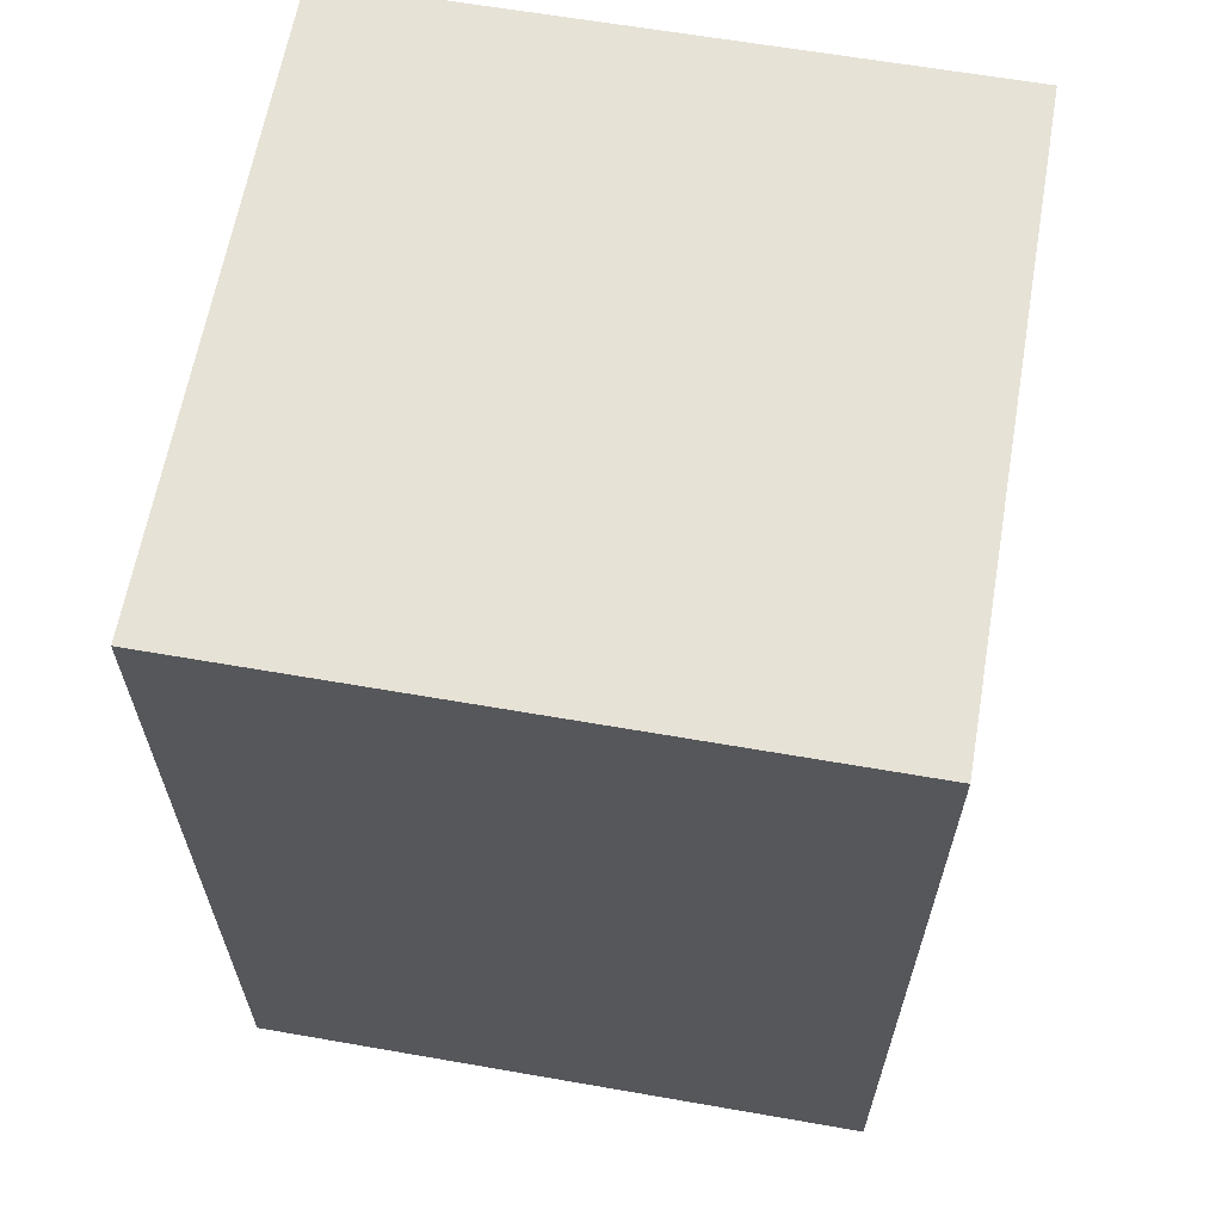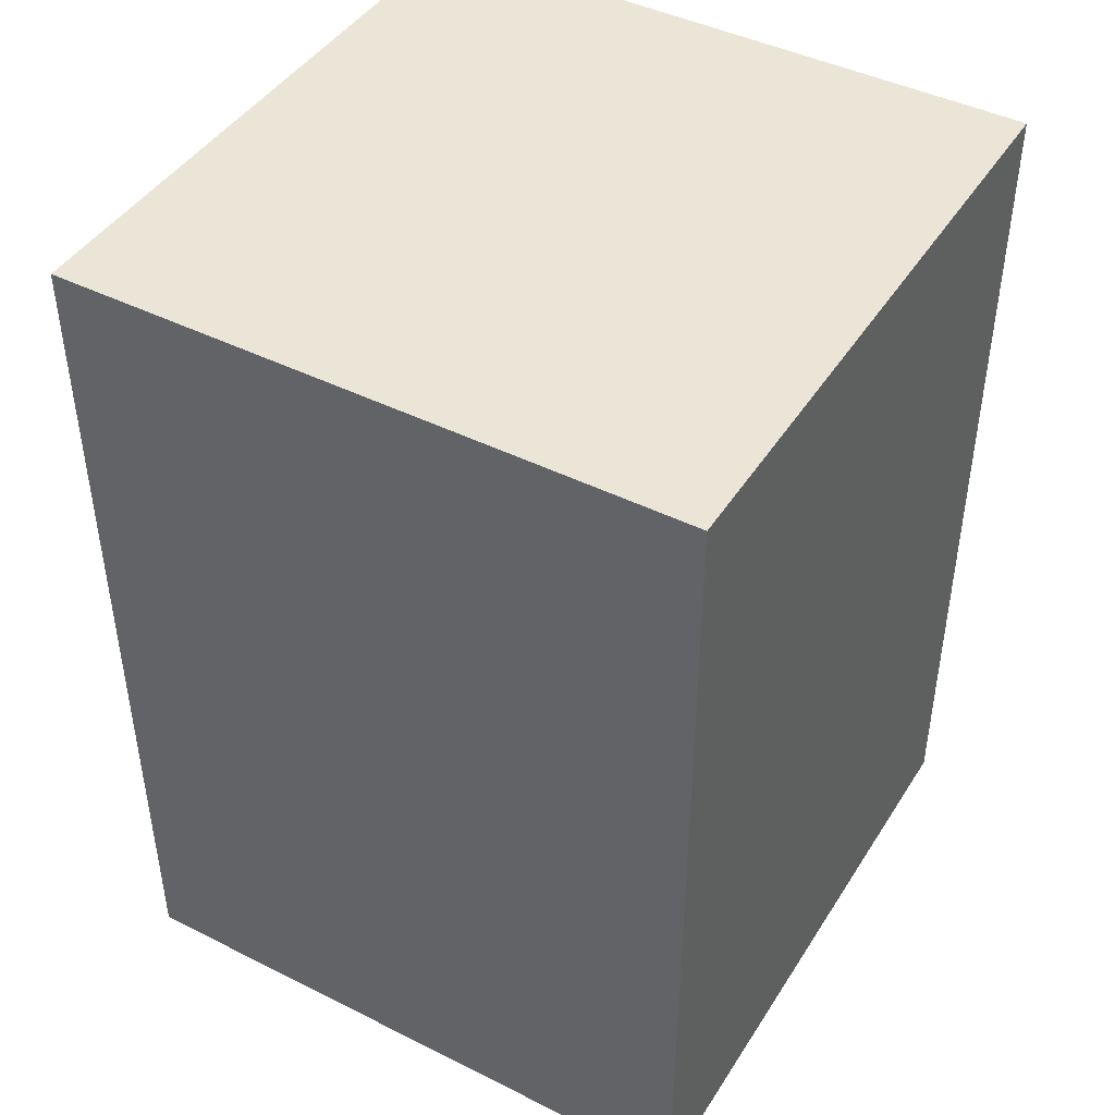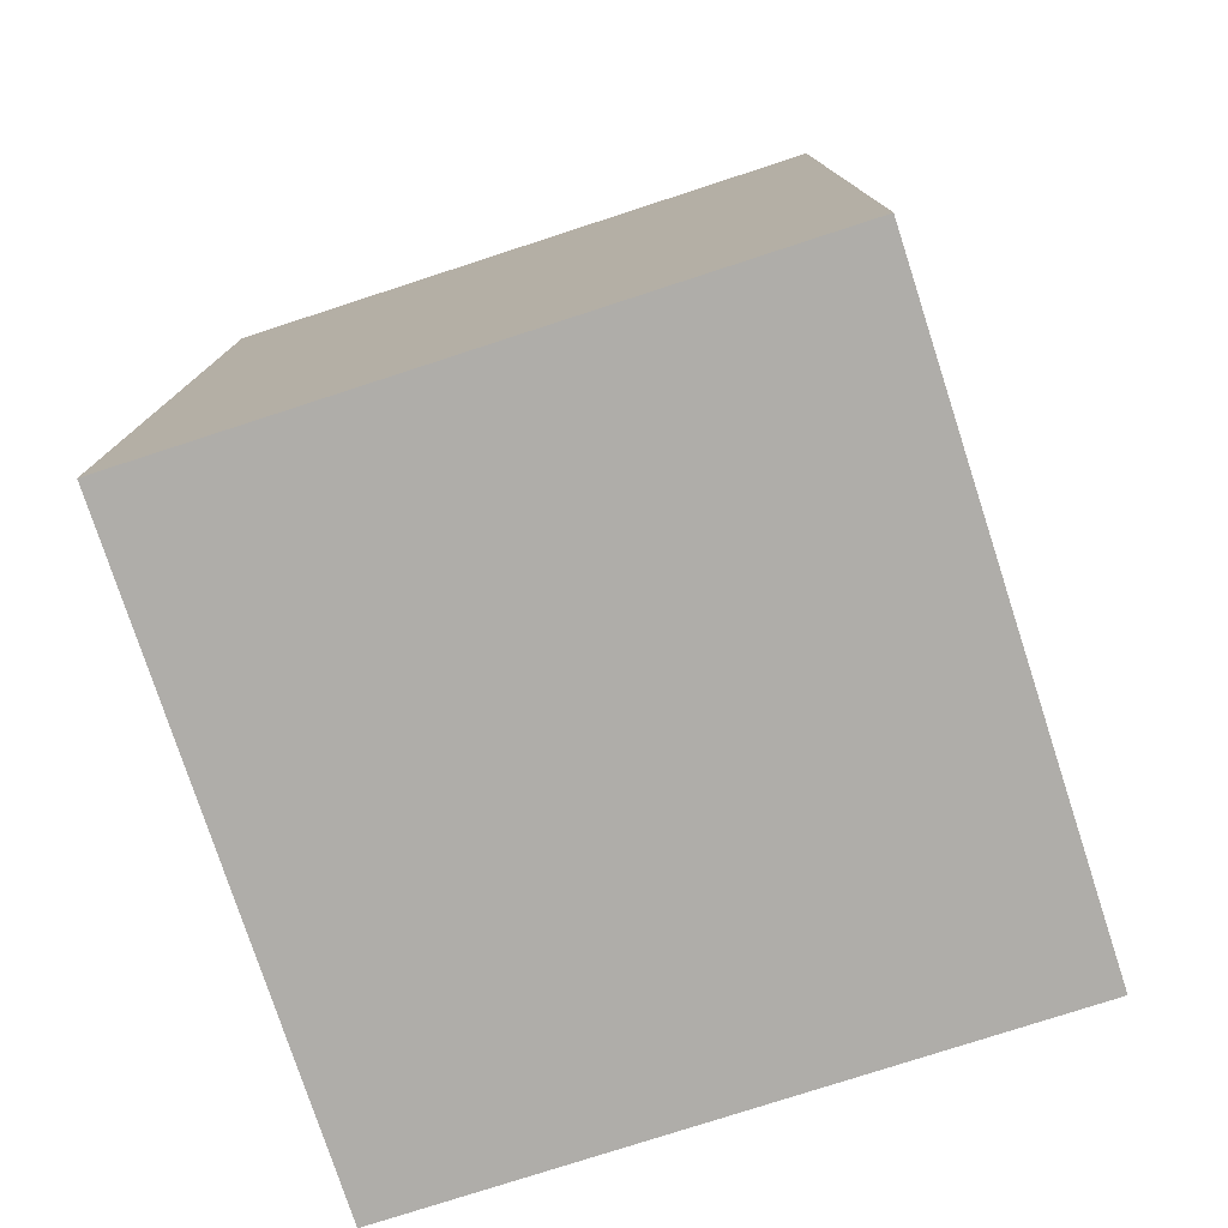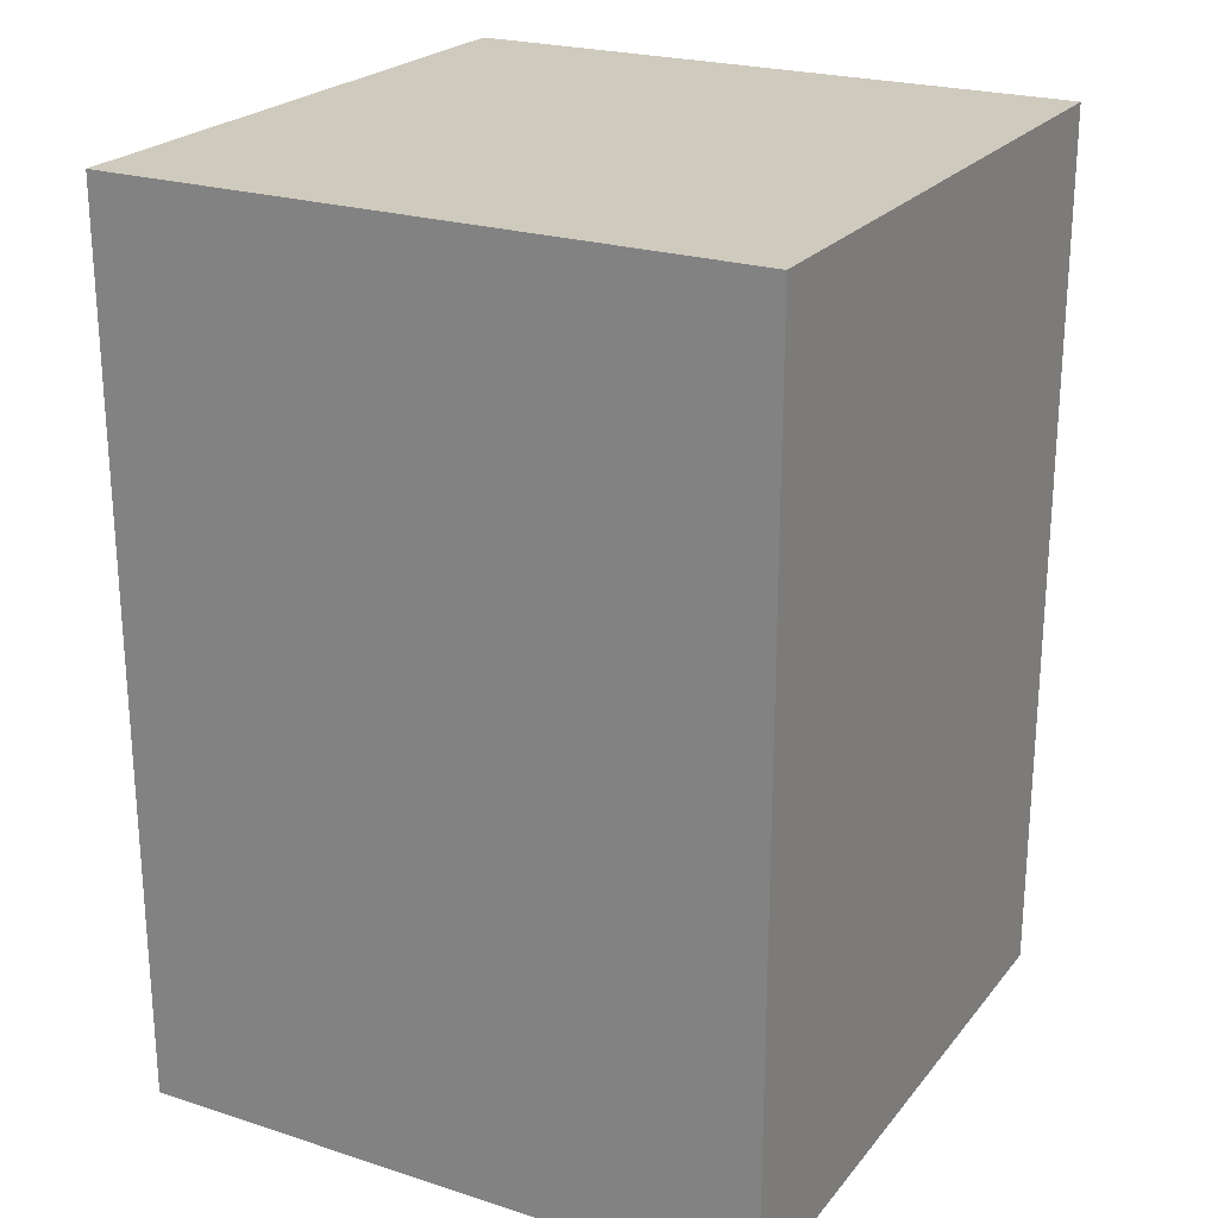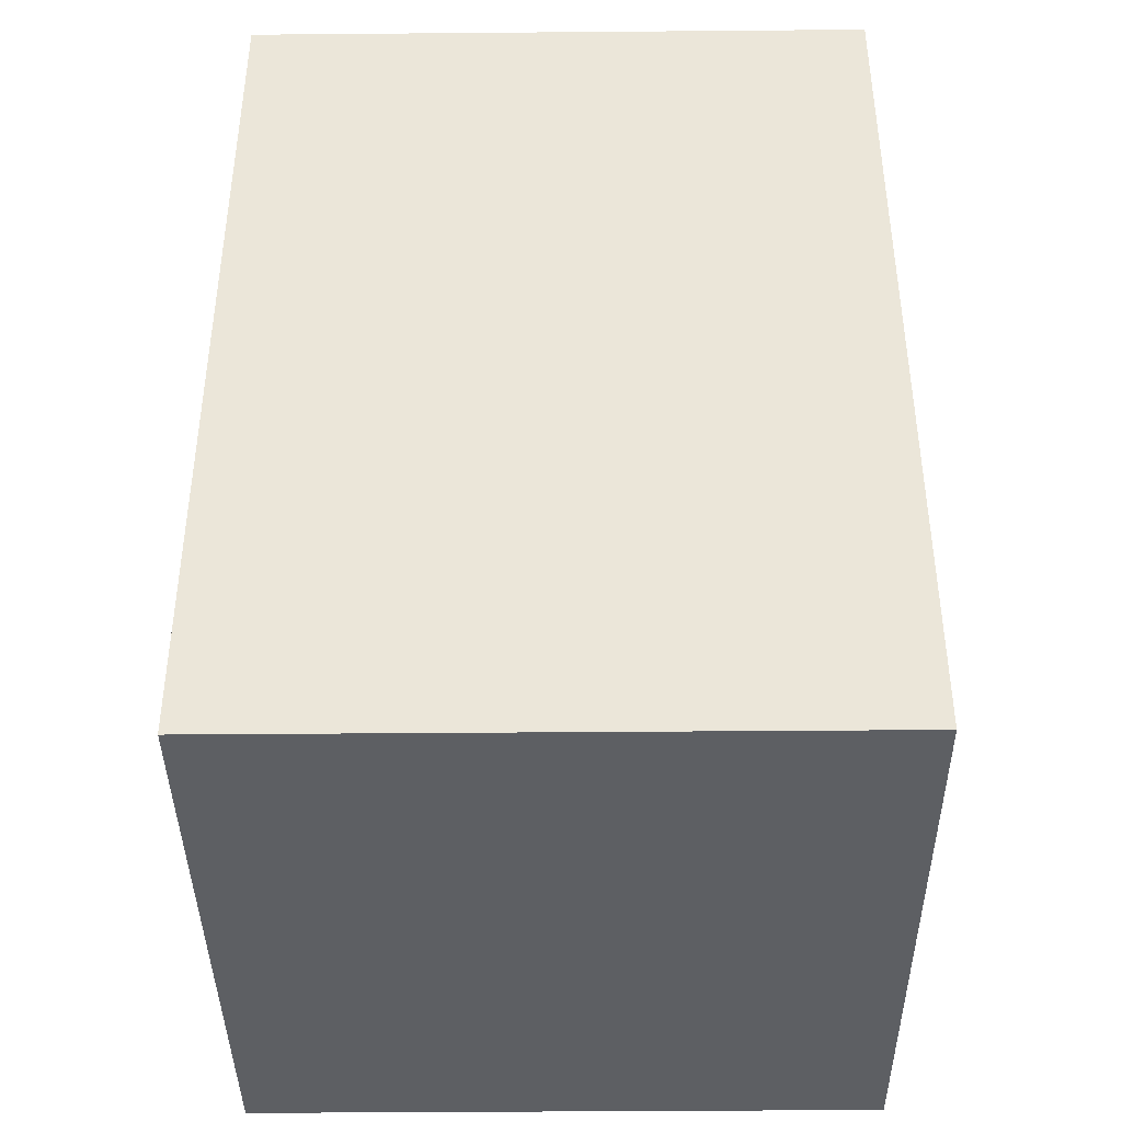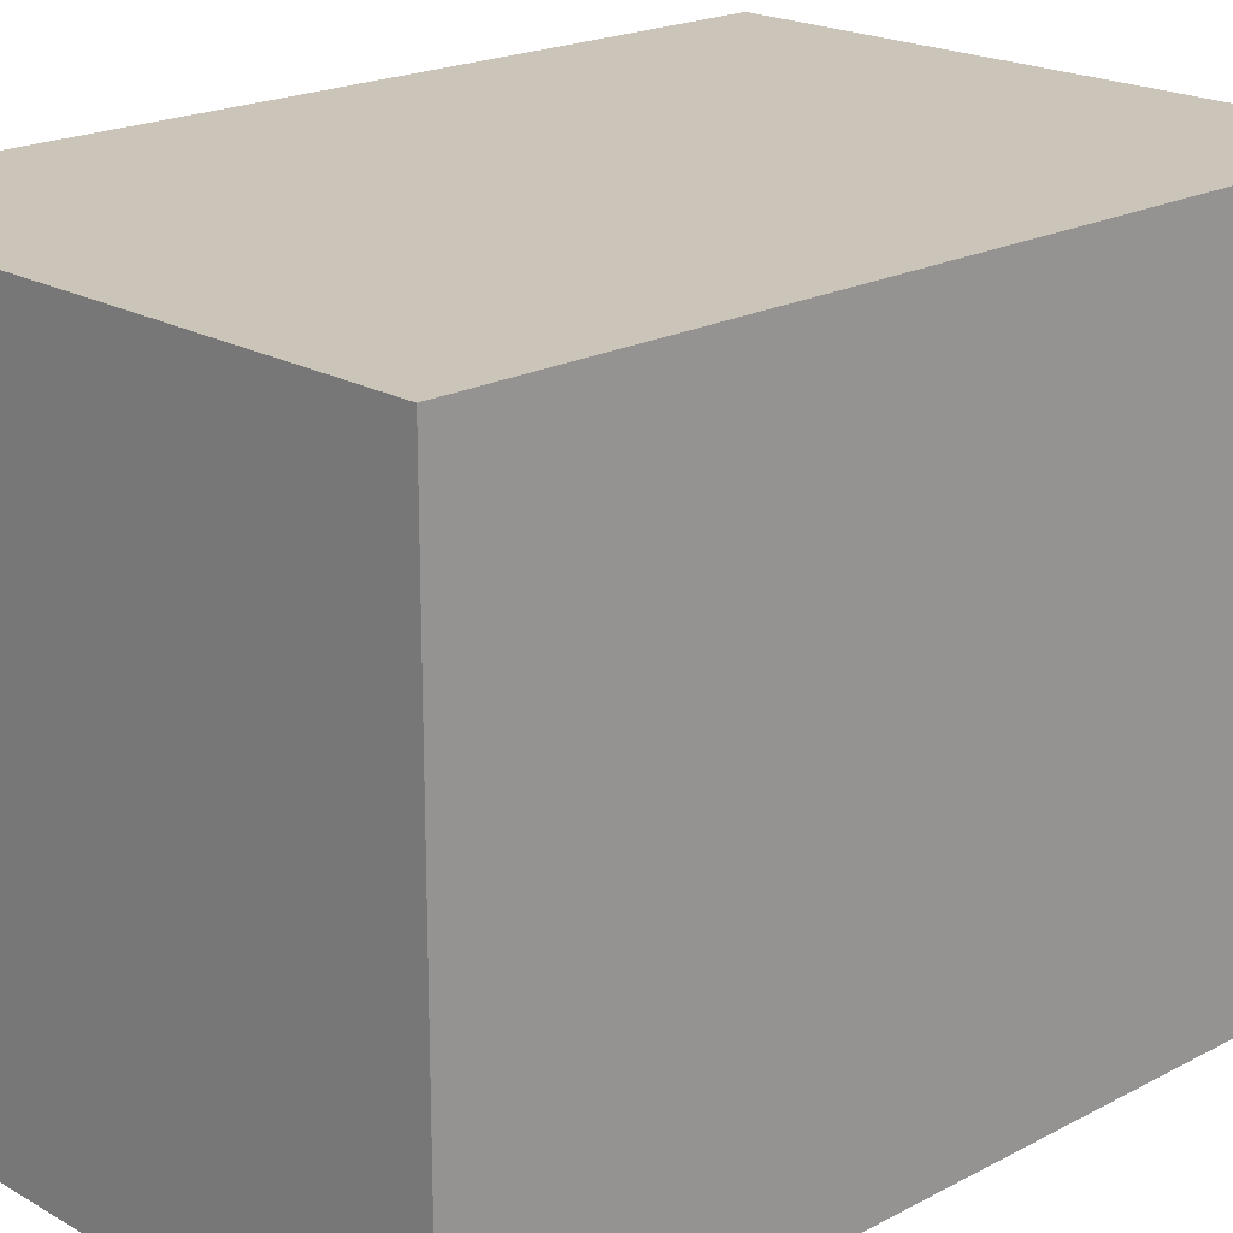
<metadata>
{"format":"obj","ext":"obj","renderer":"f3d","projection":"perspective","resolution":1024,"background":"white","views":[{"elev":63.0,"azim":100.0,"up":"+Z"},{"elev":44.1,"azim":-149.7,"up":"+Z"},{"elev":-77.4,"azim":18.0,"up":"+Z"},{"elev":23.2,"azim":-61.5,"up":"+Z"},{"elev":-40.4,"azim":0.6,"up":"+Z"},{"elev":20.3,"azim":46.1,"up":"+Y"}]}
</metadata>
<code>
o obj_0
v -15 		-62 		41
v -15 		-62 		0
v -15 		-33 		0
v -15 		-33 		41
v -44 		-33 		41
v -44 		-33 		0
v -44 		-62 		0
v -44 		-62 		41
g group_0_15277357
f 1 2 3
f 1 3 4
f 5 6 7
f 5 7 8
f 4 5 8
f 4 8 1
f 2 7 6
f 2 6 3
f 4 3 6
f 4 6 5
f 8 7 2
f 8 2 1

</code>
